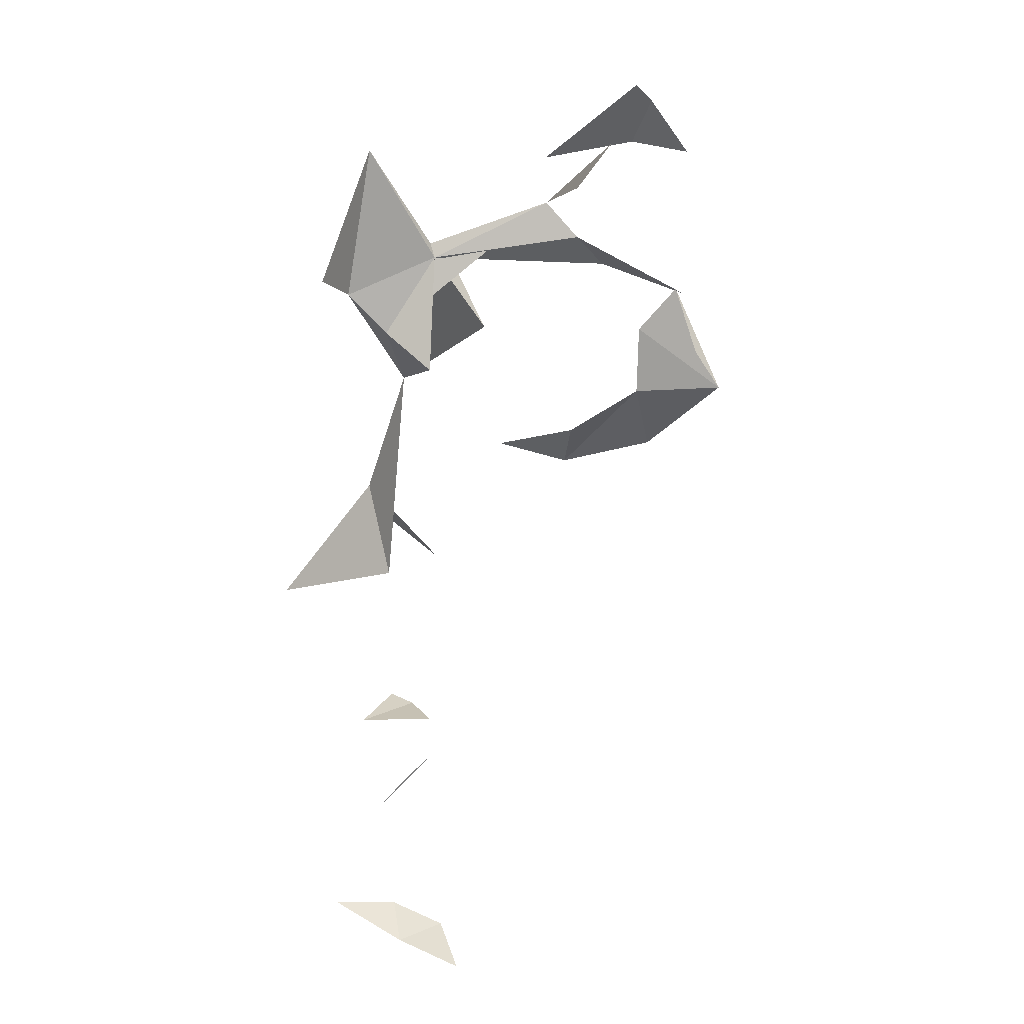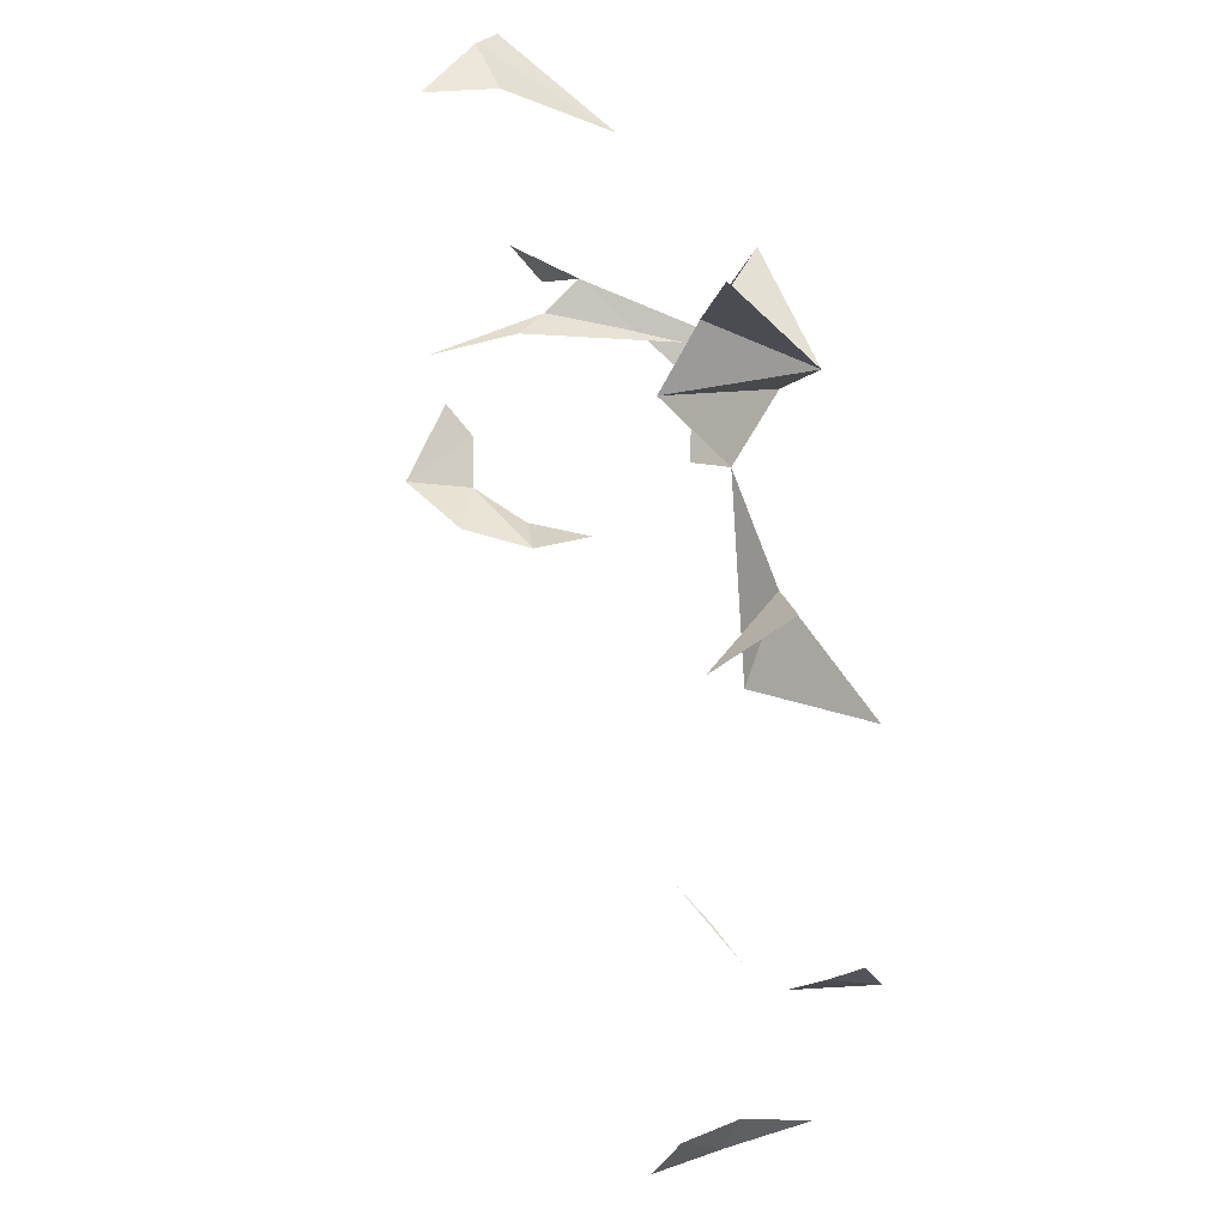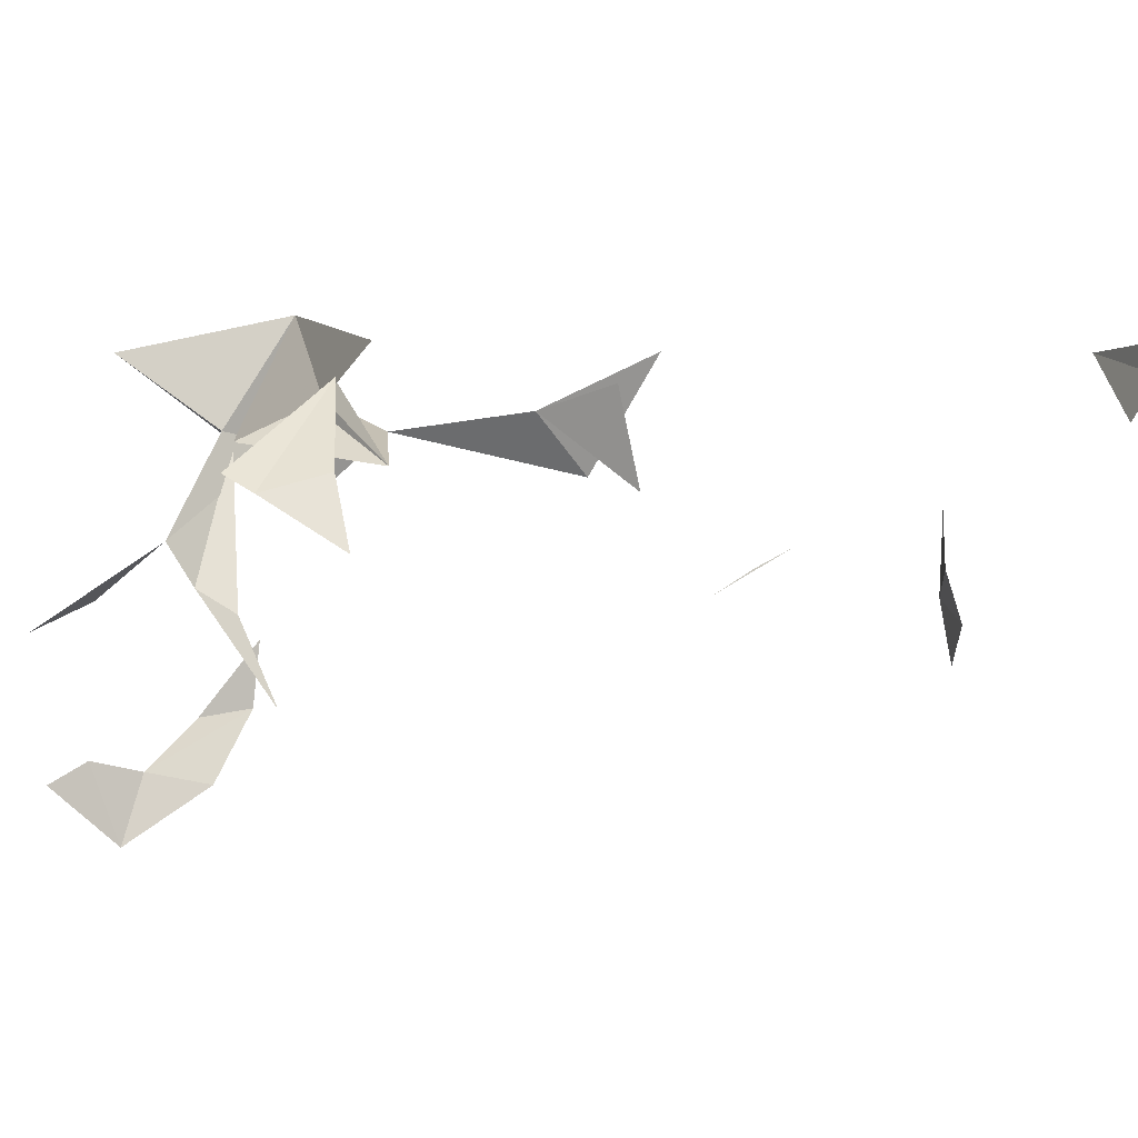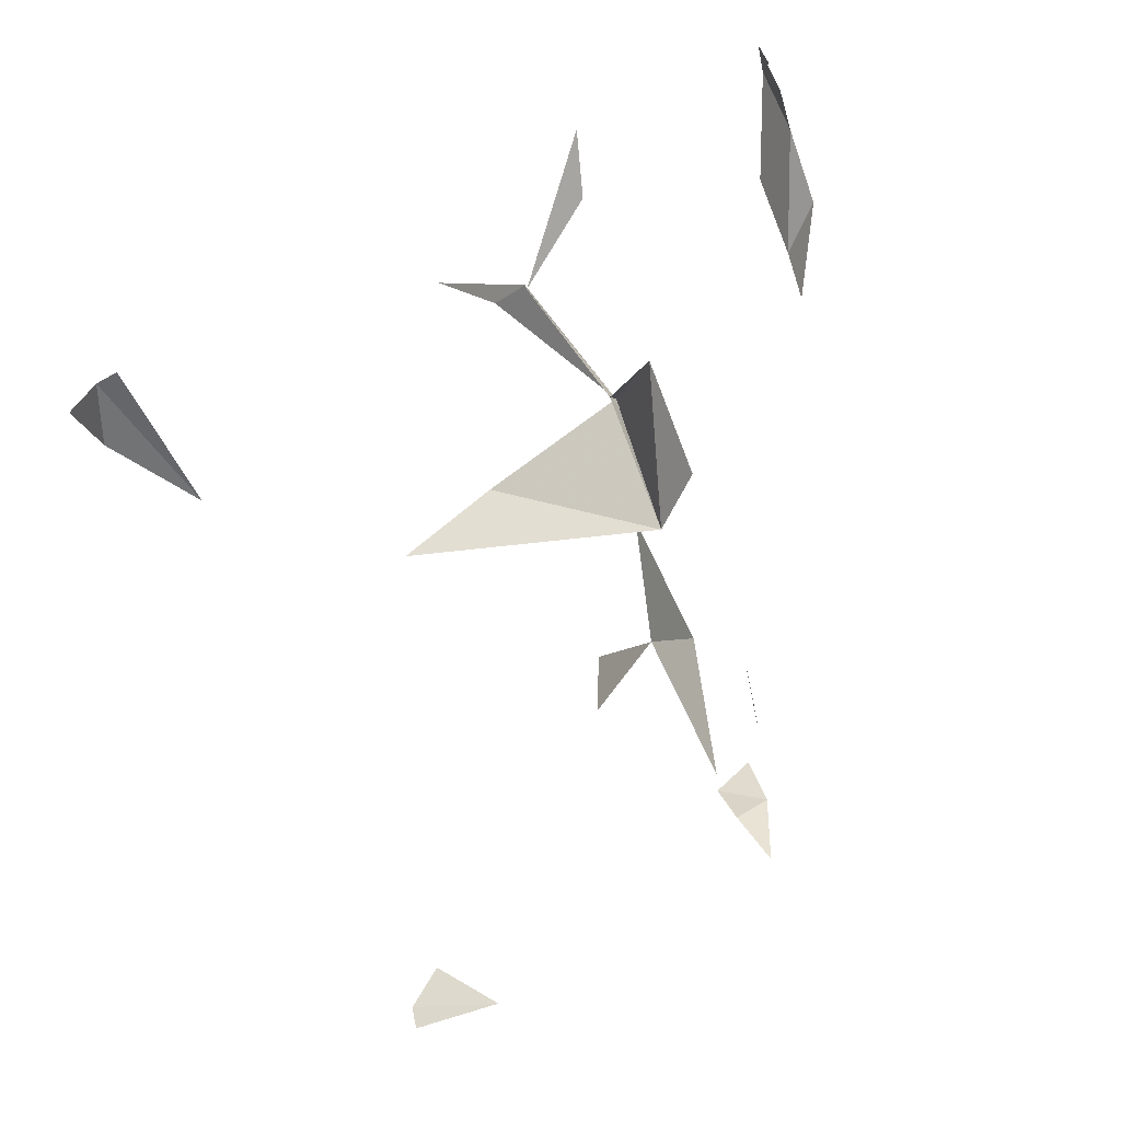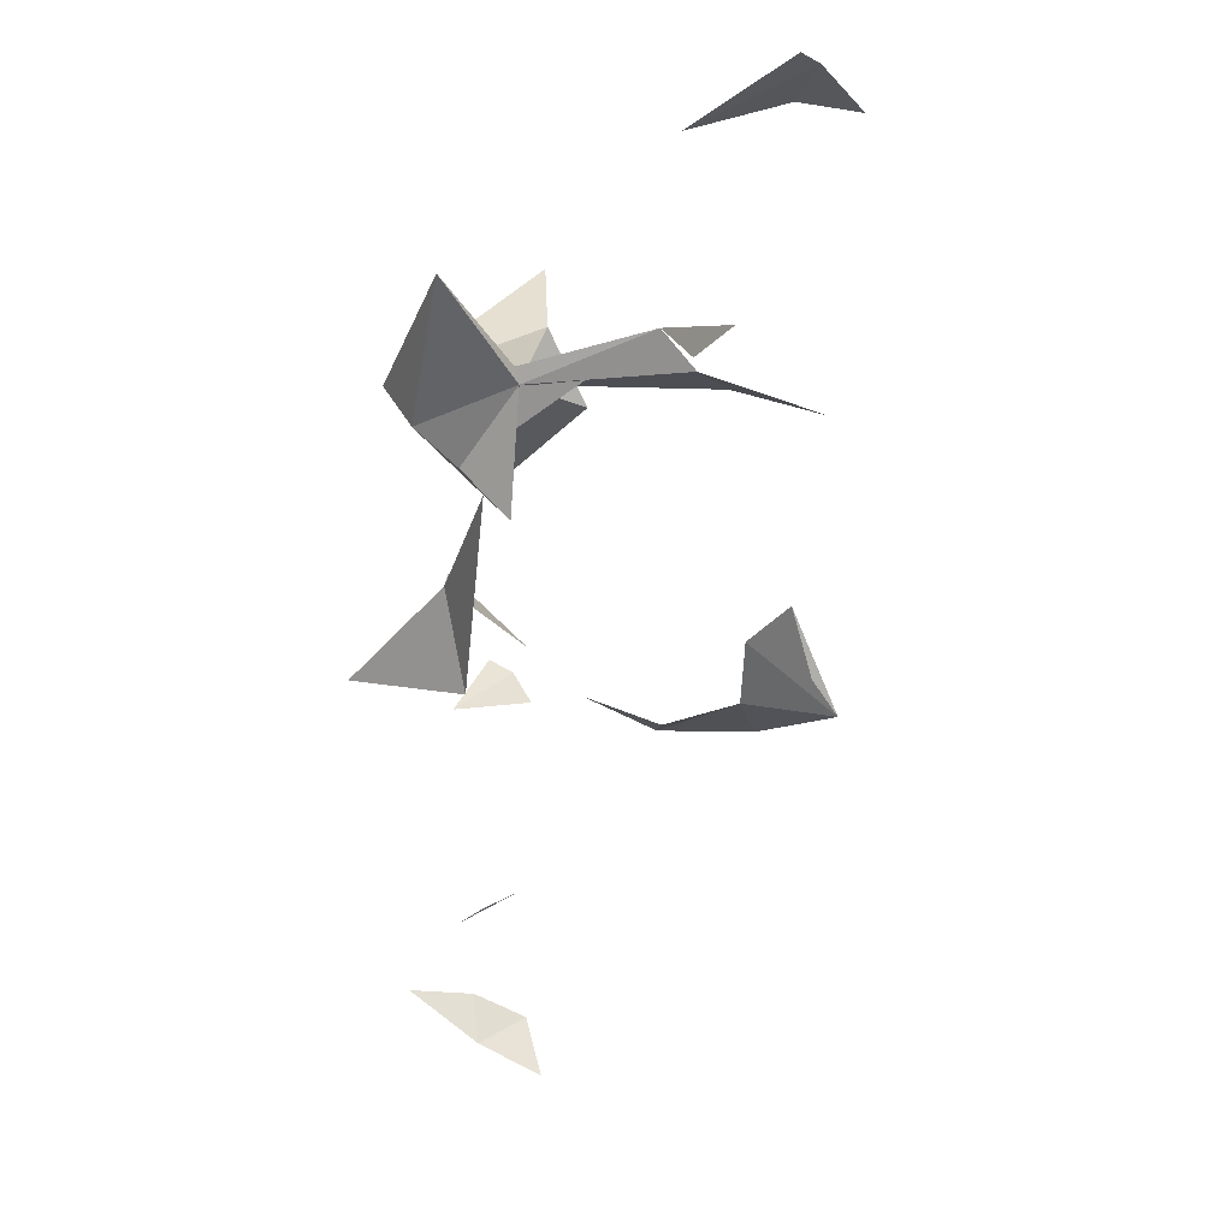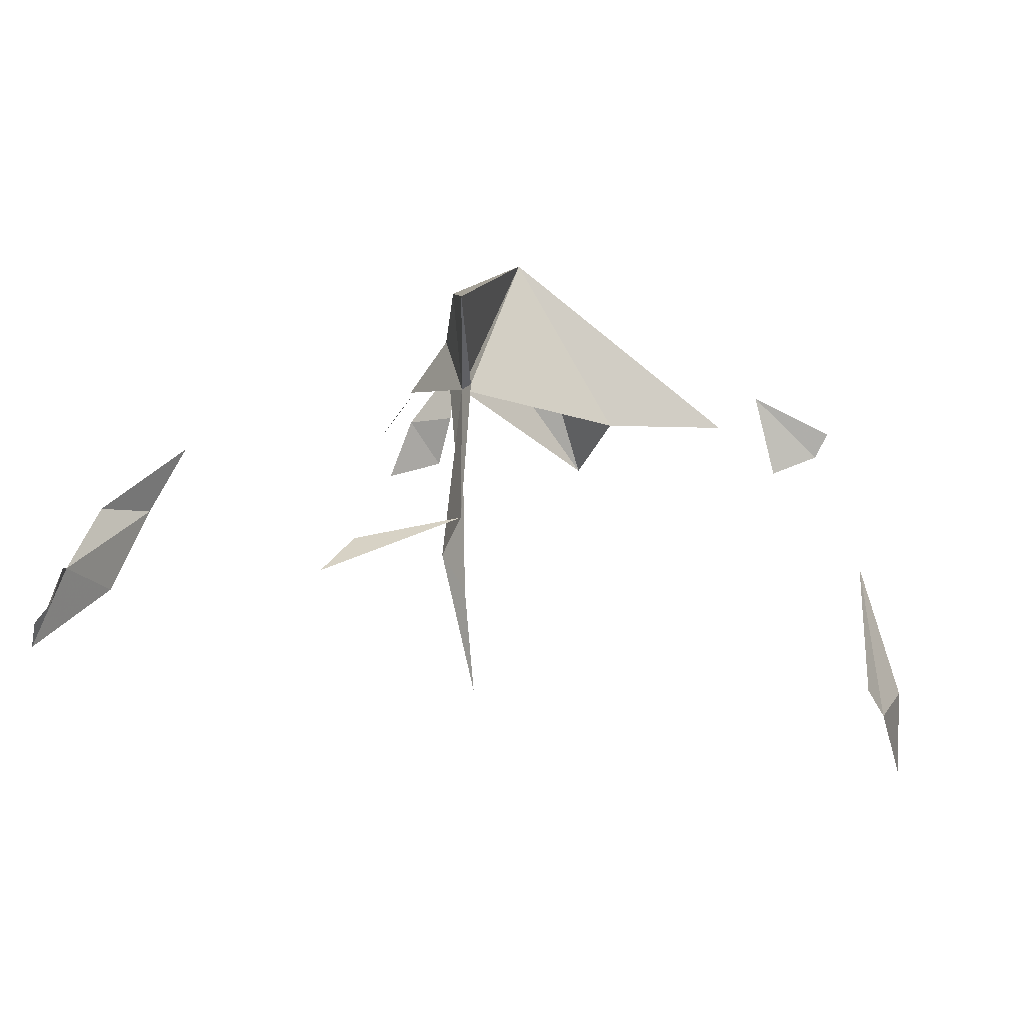
<metadata>
{"format":"obj","ext":"obj","renderer":"f3d","projection":"perspective","resolution":1024,"background":"white","views":[{"elev":30.3,"azim":83.7,"up":"+Y"},{"elev":-27.8,"azim":-103.2,"up":"+Y"},{"elev":-31.5,"azim":-105.5,"up":"+Z"},{"elev":51.1,"azim":-39.2,"up":"+Y"},{"elev":51.1,"azim":87.0,"up":"+Y"},{"elev":-5.1,"azim":-171.6,"up":"+Z"}]}
</metadata>
<code>
v 0.5855 0.2474 0.4487 0.05009
v 0.7665 0.879 0.2321 0.02326
v 0.4035 0.4231 0.3965 0.02597
v 0.783 0.9 0.1036 0.005681
v 0.7546 0.9402 0.1297 0.005812
v 0.4008 0.9223 0.4592 0.03413
v 0.07224 0.8474 0.03858 0.007956
v 0.4857 0.7058 0.4068 0.1029
v 0.2109 0.122 0.479 0.05457
v 0.1552 0.7351 0.3369 0.05774
v 0.138 0.01352 0.3464 0.005889
v 0.03324 0.7775 0.1208 0.02928
v 0.1735 0.03087 0.3951 0.02407
v 0.496 0.9097 0.2531 0.01937
v 0.2375 0.03493 0.52 0.02903
v 0.03532 0.7622 0.05201 0.01189
v 0.5613 0.04734 0.4668 0.02007
v 0.2918 0.7465 0.3669 0.06483
v 0.3162 0.9783 0.2066 0.01778
v 0.4139 0.3966 0.5719 0.02469
v 0.6143 0.7212 0.4088 0.06676
v 0.7333 0.7262 0.2954 0.04134
v 0.7959 0.8673 0.1839 0.02677
v 0.2144 0.1877 0.4643 0.06304
v 0.05942 0.8592 0.1218 0.02519
v 0.1929 0.04964 0.483 0.04051
v 0.3895 0.3221 0.7343 0.0141
v 0.4094 0.8181 0.3979 0.1184
v 0.1092 0.03044 0.4411 0.0209
v 0.761 0.7564 0.2198 0.01612
v 0.3393 0.4634 0.4703 0.08369
v 0.6415 0.01298 0.4009 0.01019
v 0.3293 0.6784 0.3331 0.051
v 0.5695 0.1515 0.5106 0.0594
v 0.5791 0.02556 0.4138 0.02067
v 0.4046 0.3465 0.6553 0.02408
v 0.782 0.8228 0.2355 0.03371
v 0.1238 0.02353 0.4144 0.01994
v 0.6124 0.03364 0.4642 0.02801
v 0.2129 0.2549 0.453 0.04063
v 0.576 0.2063 0.4761 0.05964
v 0.3493 0.9379 0.2348 0.02085
v 0.1935 0.724 0.3658 0.06155
v 0.5625 0.3666 0.4548 0.07767
v 0.7639 0.9169 0.1988 0.01331
v 0.4194 0.79 0.2143 0.05629
v 0.5538 0.04805 0.534 0.03986
v 0.6977 0.7293 0.3539 0.04375
v 0.5135 0.9629 0.2221 0.01429
v 0.8088 0.8362 0.1636 0.02349
v 0.06651 0.7747 0.2315 0.06034
v 0.4178 0.7496 0.1243 0.03012
v 0.2624 0.3945 0.4474 0.07138
v 0.374 0.7633 0.514 0.1144
v 0.4801 0.4527 0.4567 0.07871
v 0.4066 0.5247 0.4725 0.1162
v 0.4334 0.8283 0.2436 0.05829
v 0.447 0.7331 0.4499 0.149
v 0.5969 0.2882 0.4174 0.04235
v 0.04705 0.8344 0.1003 0.02743
v 0.1927 0.2866 0.4217 0.04614
v 0.7647 0.7759 0.294 0.05978
v 0.1187 0.7487 0.2827 0.05179
v 0.4114 0.8599 0.2741 0.05907
v 0.4336 0.7737 0.4883 0.1433
v 0.4196 0.8061 0.3947 0.1183
v 0.4176 0.6637 0.4307 0.1268
f 22 30 37
f 13 26 38
f 26 29 38
f 17 35 39
f 32 35 39
f 17 39 47
f 2 37 50
f 30 37 50
f 2 45 50
f 23 45 50
f 18 33 54
f 18 43 54
f 3 31 56
f 20 55 56
f 46 52 57
f 1 41 59
f 12 16 60
f 12 51 60
f 25 51 60
f 22 37 62
f 22 48 62
f 14 49 64
f 28 58 64
f 33 54 65
f 6 54 65
f 18 54 66
f 28 64 66
f 6 28 66
f 28 54 66
f 6 54 66
f 46 57 66
f 28 58 66
f 8 58 66
f 57 64 66
f 33 65 66
f 58 65 66
f 6 65 66
f 54 65 66
f 8 58 67
f 55 56 67
f 33 65 67
f 58 65 67
f 33 66 67
f 58 66 67
f 65 66 67

</code>
